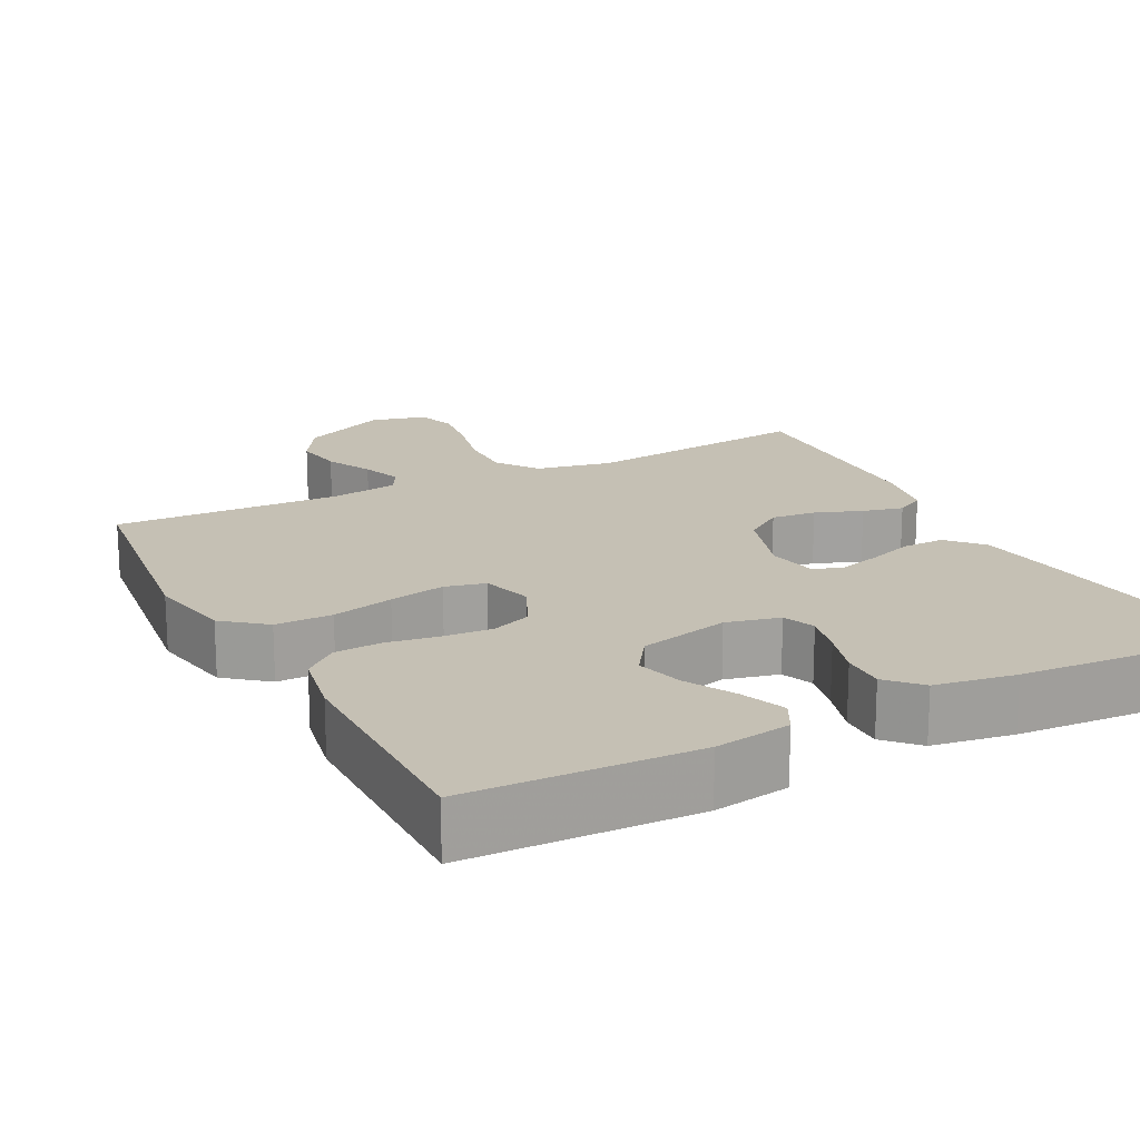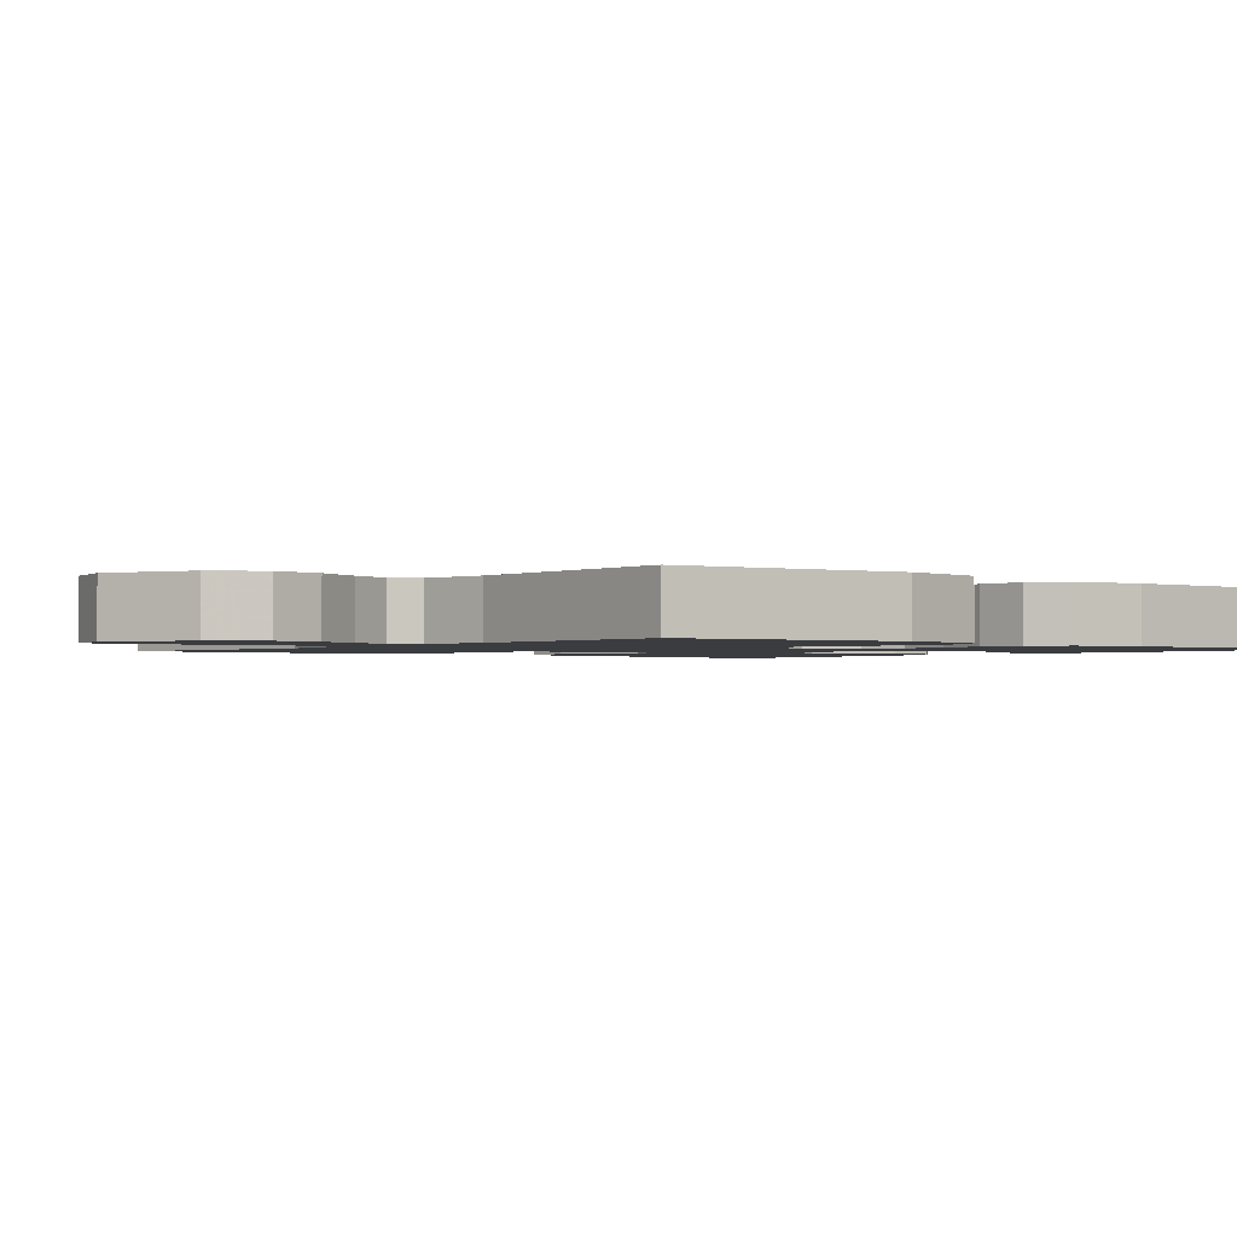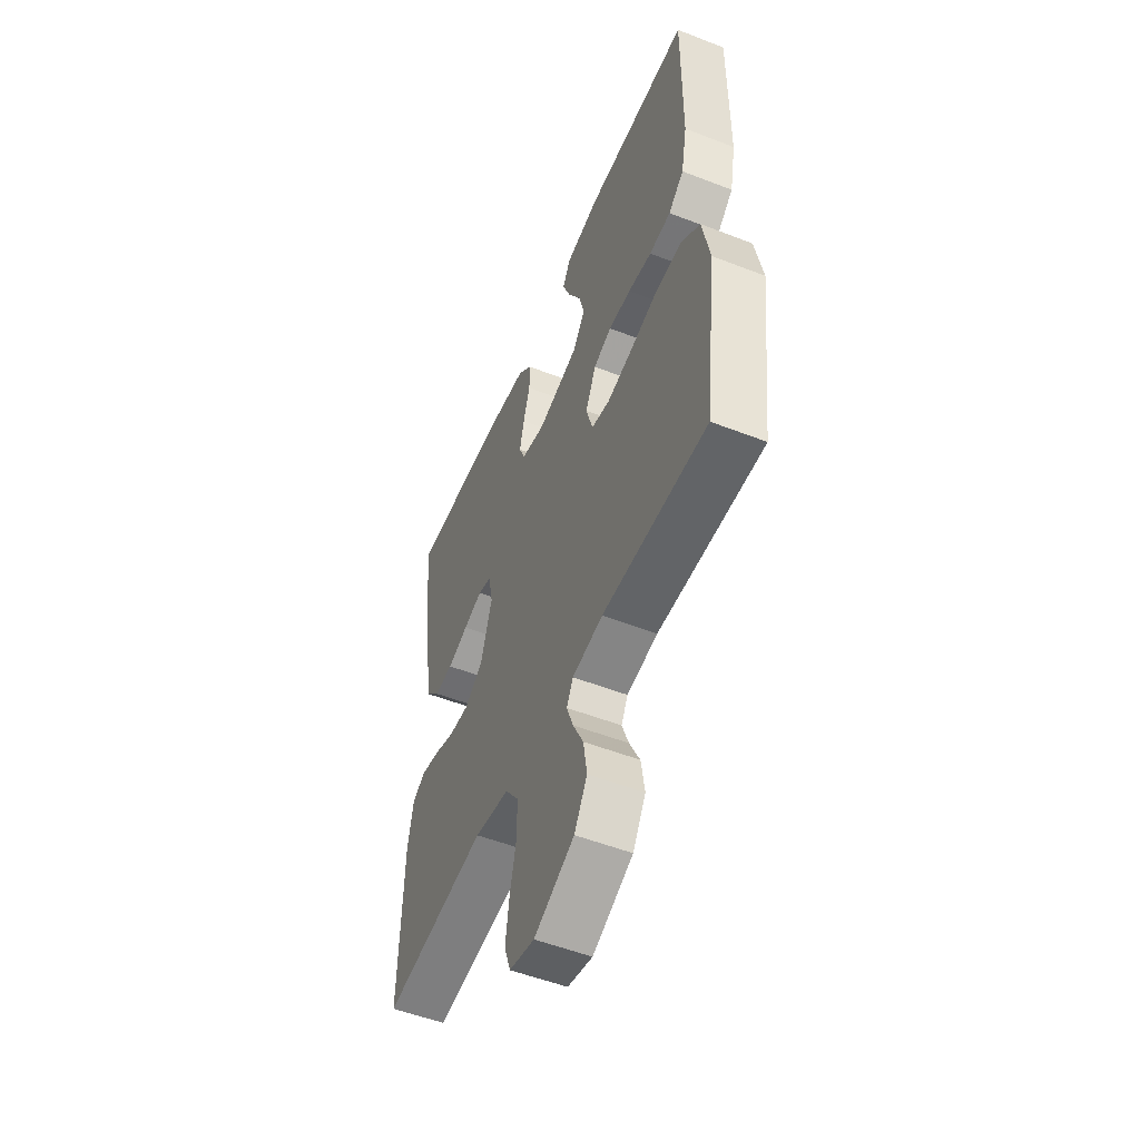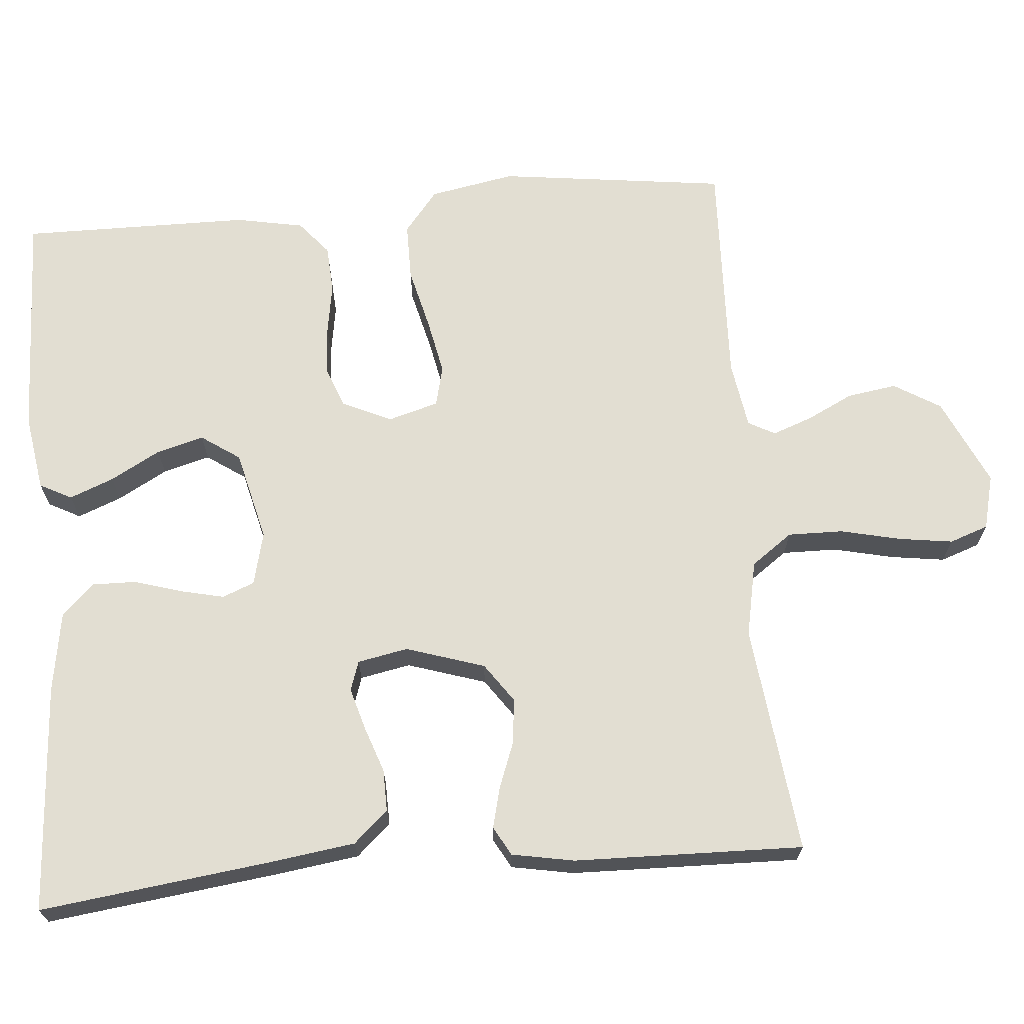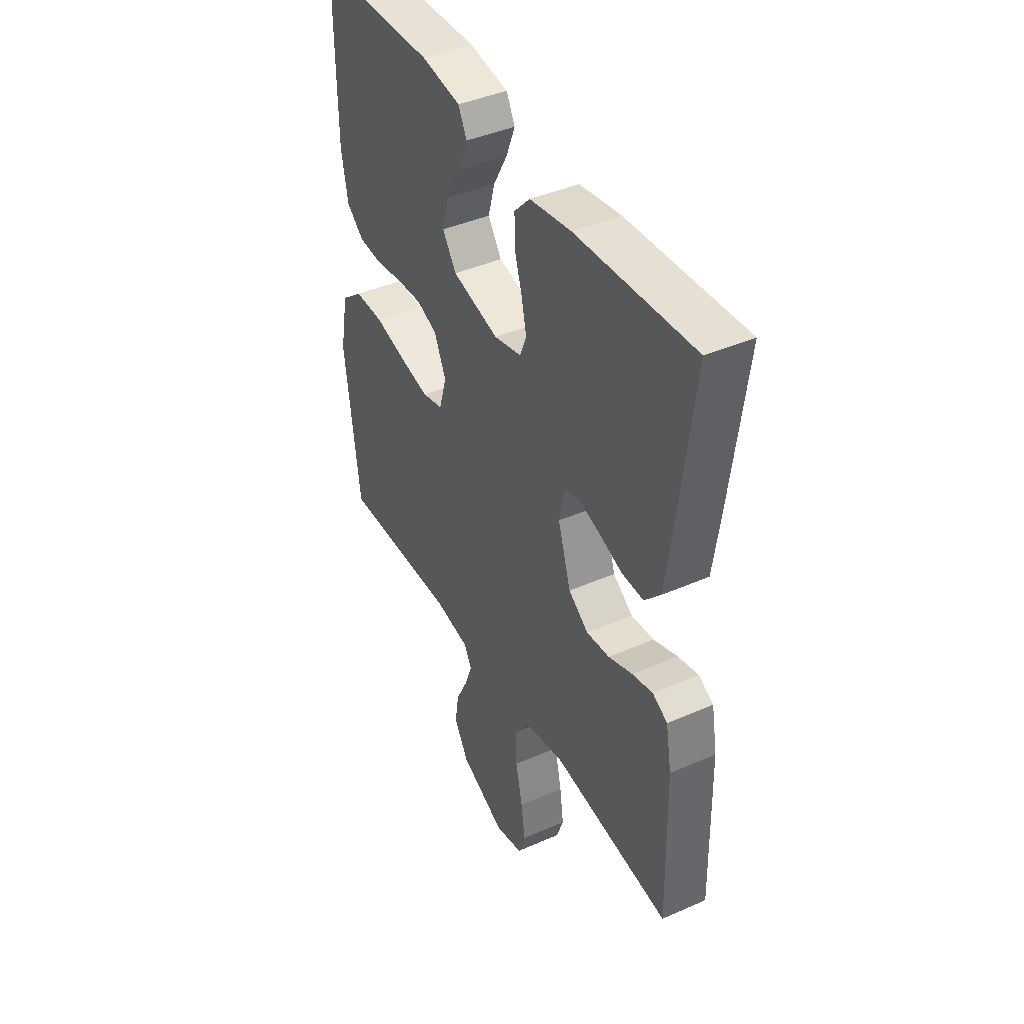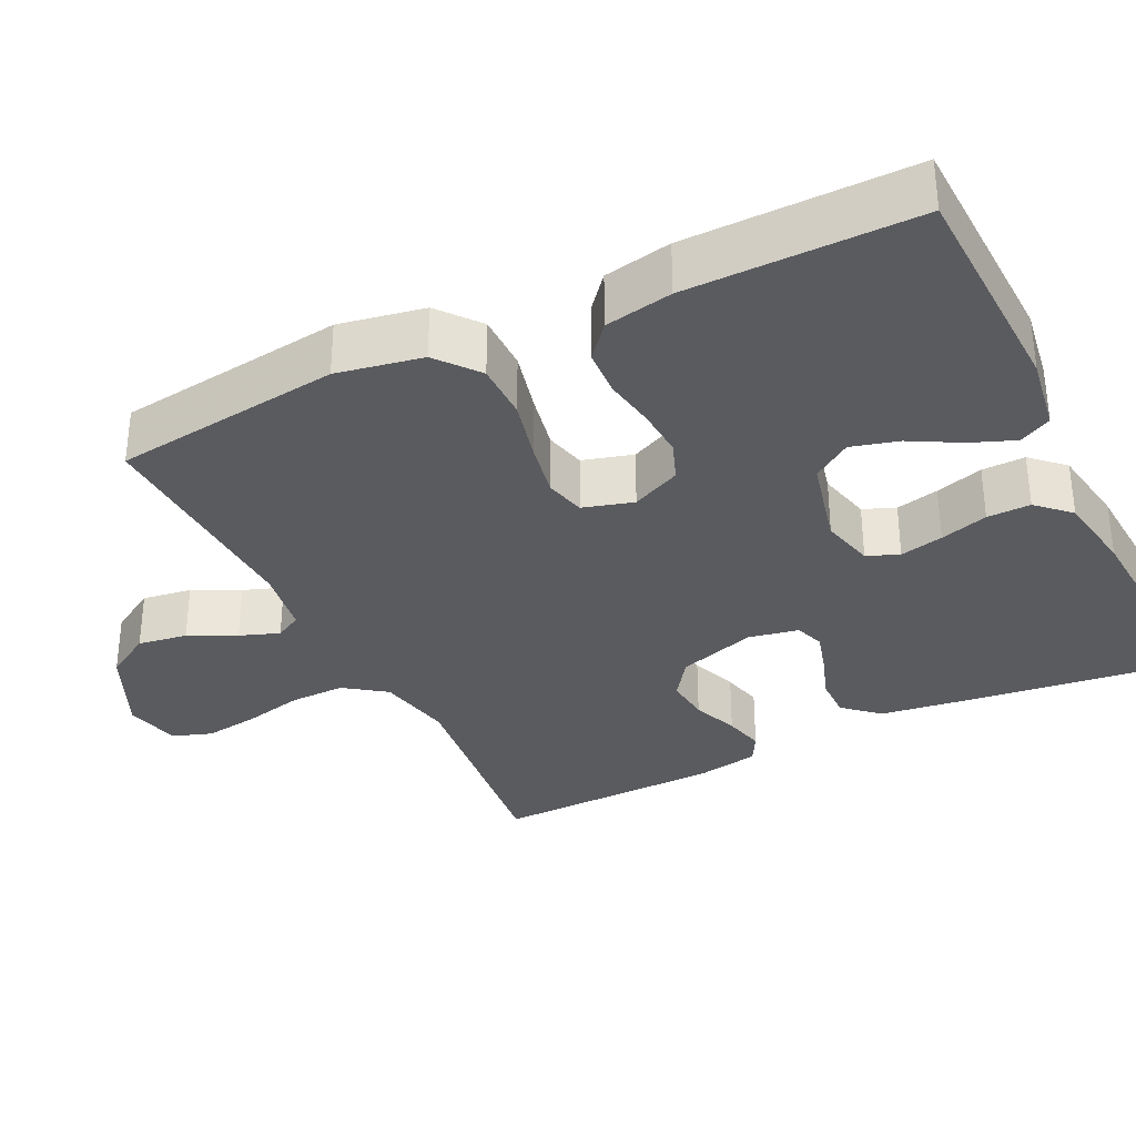
<metadata>
{"format":"obj","ext":"obj","renderer":"f3d","projection":"perspective","resolution":1024,"background":"white","views":[{"elev":18.2,"azim":-27.3,"up":"+Y"},{"elev":-1.6,"azim":-129.2,"up":"+Y"},{"elev":-53.1,"azim":-112.6,"up":"+Z"},{"elev":67.9,"azim":85.2,"up":"+Y"},{"elev":42.0,"azim":62.2,"up":"+Z"},{"elev":-33.2,"azim":-63.8,"up":"+Y"}]}
</metadata>
<code>
v -0.5 0.07 -0.5
v -0.538 0.07 -0.2
v -0.517 0.07 -0.088
v -0.462 0.07 -0.044
v -0.387 0.07 -0.044
v -0.306 0.07 -0.064
v -0.232 0.07 -0.079
v -0.179 0.07 -0.066
v -0.16 0.07 0
v -0.19 0.07 0.065
v -0.242 0.07 0.085
v -0.307 0.07 0.081
v -0.375 0.07 0.07
v -0.437 0.07 0.074
v -0.481 0.07 0.111
v -0.498 0.07 0.2
v -0.5 0.07 0.5
v -0.2 0.07 0.509
v -0.1 0.07 0.493
v -0.078 0.07 0.451
v -0.101 0.07 0.393
v -0.137 0.07 0.328
v -0.154 0.07 0.266
v -0.119 0.07 0.215
v 0 0.07 0.186
v 0.07 0.07 0.203
v 0.087 0.07 0.245
v 0.074 0.07 0.302
v 0.055 0.07 0.365
v 0.054 0.07 0.422
v 0.094 0.07 0.464
v 0.2 0.07 0.481
v 0.5 0.07 0.5
v 0.462 0.07 0.2
v 0.446 0.07 0.086
v 0.405 0.07 0.041
v 0.35 0.07 0.042
v 0.29 0.07 0.063
v 0.235 0.07 0.079
v 0.196 0.07 0.066
v 0.183 0.07 0
v 0.216 0.07 -0.103
v 0.267 0.07 -0.139
v 0.326 0.07 -0.133
v 0.387 0.07 -0.11
v 0.44 0.07 -0.097
v 0.478 0.07 -0.118
v 0.493 0.07 -0.2
v 0.5 0.07 -0.5
v 0.2 0.07 -0.465
v 0.1 0.07 -0.485
v 0.061 0.07 -0.539
v 0.062 0.07 -0.611
v 0.08 0.07 -0.69
v 0.09 0.07 -0.761
v 0.072 0.07 -0.812
v 0 0.07 -0.83
v -0.115 0.07 -0.777
v -0.152 0.07 -0.716
v -0.142 0.07 -0.651
v -0.112 0.07 -0.59
v -0.093 0.07 -0.538
v -0.112 0.07 -0.503
v -0.2 0.07 -0.489
v -0.5 0 -0.5
v -0.538 0 -0.2
v -0.517 0 -0.088
v -0.462 0 -0.044
v -0.387 0 -0.044
v -0.306 0 -0.064
v -0.232 0 -0.079
v -0.179 0 -0.066
v -0.16 0 0
v -0.19 0 0.065
v -0.242 0 0.085
v -0.307 0 0.081
v -0.375 0 0.07
v -0.437 0 0.074
v -0.481 0 0.111
v -0.498 0 0.2
v -0.5 0 0.5
v -0.2 0 0.509
v -0.1 0 0.493
v -0.078 0 0.451
v -0.101 0 0.393
v -0.137 0 0.328
v -0.154 0 0.266
v -0.119 0 0.215
v 0 0 0.186
v 0.07 0 0.203
v 0.087 0 0.245
v 0.074 0 0.302
v 0.055 0 0.365
v 0.054 0 0.422
v 0.094 0 0.464
v 0.2 0 0.481
v 0.5 0 0.5
v 0.462 0 0.2
v 0.446 0 0.086
v 0.405 0 0.041
v 0.35 0 0.042
v 0.29 0 0.063
v 0.235 0 0.079
v 0.196 0 0.066
v 0.183 0 0
v 0.216 0 -0.103
v 0.267 0 -0.139
v 0.326 0 -0.133
v 0.387 0 -0.11
v 0.44 0 -0.097
v 0.478 0 -0.118
v 0.493 0 -0.2
v 0.5 0 -0.5
v 0.2 0 -0.465
v 0.1 0 -0.485
v 0.061 0 -0.539
v 0.062 0 -0.611
v 0.08 0 -0.69
v 0.09 0 -0.761
v 0.072 0 -0.812
v 0 0 -0.83
v -0.115 0 -0.777
v -0.152 0 -0.716
v -0.142 0 -0.651
v -0.112 0 -0.59
v -0.093 0 -0.538
v -0.112 0 -0.503
v -0.2 0 -0.489
f 59 60 61
f 58 59 61
f 57 58 61
f 56 57 61
f 55 56 61
f 54 55 61
f 53 54 61
f 52 53 61 62
f 51 52 62 63
f 48 49 50
f 47 48 50
f 46 47 50
f 45 46 50
f 44 45 50
f 51 63 64
f 50 51 64
f 44 50 64
f 43 44 64
f 36 37 38
f 35 36 38
f 34 35 38
f 33 34 38
f 32 33 38
f 31 32 38
f 30 31 38
f 29 30 38
f 28 29 38
f 27 28 38 39
f 26 27 39 40
f 20 21 22
f 19 20 22
f 18 19 22
f 17 18 22
f 16 17 22
f 15 16 22
f 14 15 22
f 13 14 22
f 12 13 22
f 11 12 22 23
f 10 11 23 24
f 4 5 6
f 3 4 6
f 2 3 6
f 1 2 6
f 64 1 6
f 64 6 7
f 64 7 8
f 43 64 8
f 42 43 8
f 41 42 8 9
f 41 9 10
f 40 41 10
f 26 40 10
f 25 26 10
f 10 24 25
f 125 124 123
f 125 123 122
f 125 122 121
f 125 121 120
f 125 120 119
f 125 119 118
f 125 118 117
f 126 125 117 116
f 127 126 116 115
f 114 113 112
f 114 112 111
f 114 111 110
f 114 110 109
f 114 109 108
f 128 127 115
f 128 115 114
f 128 114 108
f 128 108 107
f 102 101 100
f 102 100 99
f 102 99 98
f 102 98 97
f 102 97 96
f 102 96 95
f 102 95 94
f 102 94 93
f 102 93 92
f 103 102 92 91
f 104 103 91 90
f 86 85 84
f 86 84 83
f 86 83 82
f 86 82 81
f 86 81 80
f 86 80 79
f 86 79 78
f 86 78 77
f 86 77 76
f 87 86 76 75
f 88 87 75 74
f 70 69 68
f 70 68 67
f 70 67 66
f 70 66 65
f 70 65 128
f 71 70 128
f 72 71 128
f 72 128 107
f 72 107 106
f 73 72 106 105
f 74 73 105
f 74 105 104
f 74 104 90
f 74 90 89
f 89 88 74
f 1 65 66 2
f 2 66 67 3
f 3 67 68 4
f 4 68 69 5
f 5 69 70 6
f 6 70 71 7
f 7 71 72 8
f 8 72 73 9
f 9 73 74 10
f 10 74 75 11
f 11 75 76 12
f 12 76 77 13
f 13 77 78 14
f 14 78 79 15
f 15 79 80 16
f 16 80 81 17
f 17 81 82 18
f 18 82 83 19
f 19 83 84 20
f 20 84 85 21
f 21 85 86 22
f 22 86 87 23
f 23 87 88 24
f 24 88 89 25
f 25 89 90 26
f 26 90 91 27
f 27 91 92 28
f 28 92 93 29
f 29 93 94 30
f 30 94 95 31
f 31 95 96 32
f 32 96 97 33
f 33 97 98 34
f 34 98 99 35
f 35 99 100 36
f 36 100 101 37
f 37 101 102 38
f 38 102 103 39
f 39 103 104 40
f 40 104 105 41
f 41 105 106 42
f 42 106 107 43
f 43 107 108 44
f 44 108 109 45
f 45 109 110 46
f 46 110 111 47
f 47 111 112 48
f 48 112 113 49
f 49 113 114 50
f 50 114 115 51
f 51 115 116 52
f 52 116 117 53
f 53 117 118 54
f 54 118 119 55
f 55 119 120 56
f 56 120 121 57
f 57 121 122 58
f 58 122 123 59
f 59 123 124 60
f 60 124 125 61
f 61 125 126 62
f 62 126 127 63
f 63 127 128 64
f 64 128 65 1

</code>
